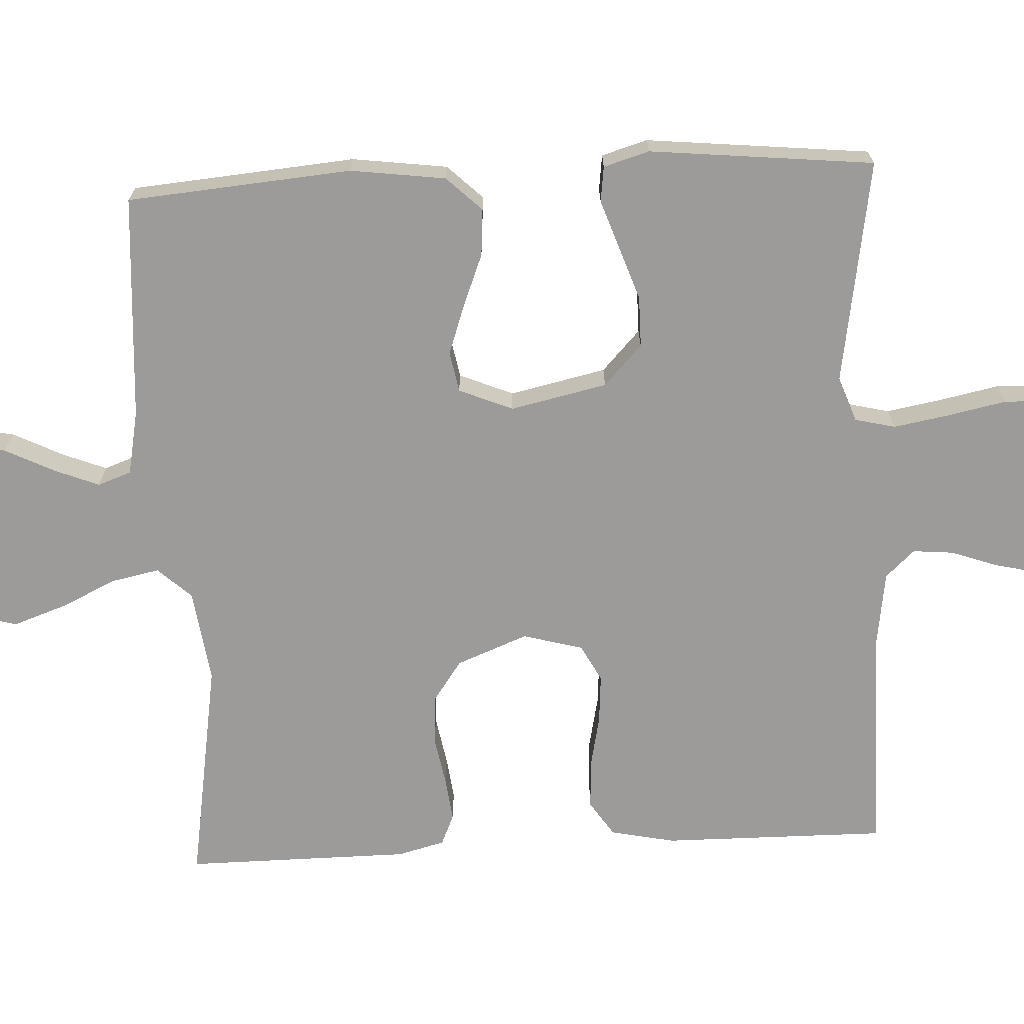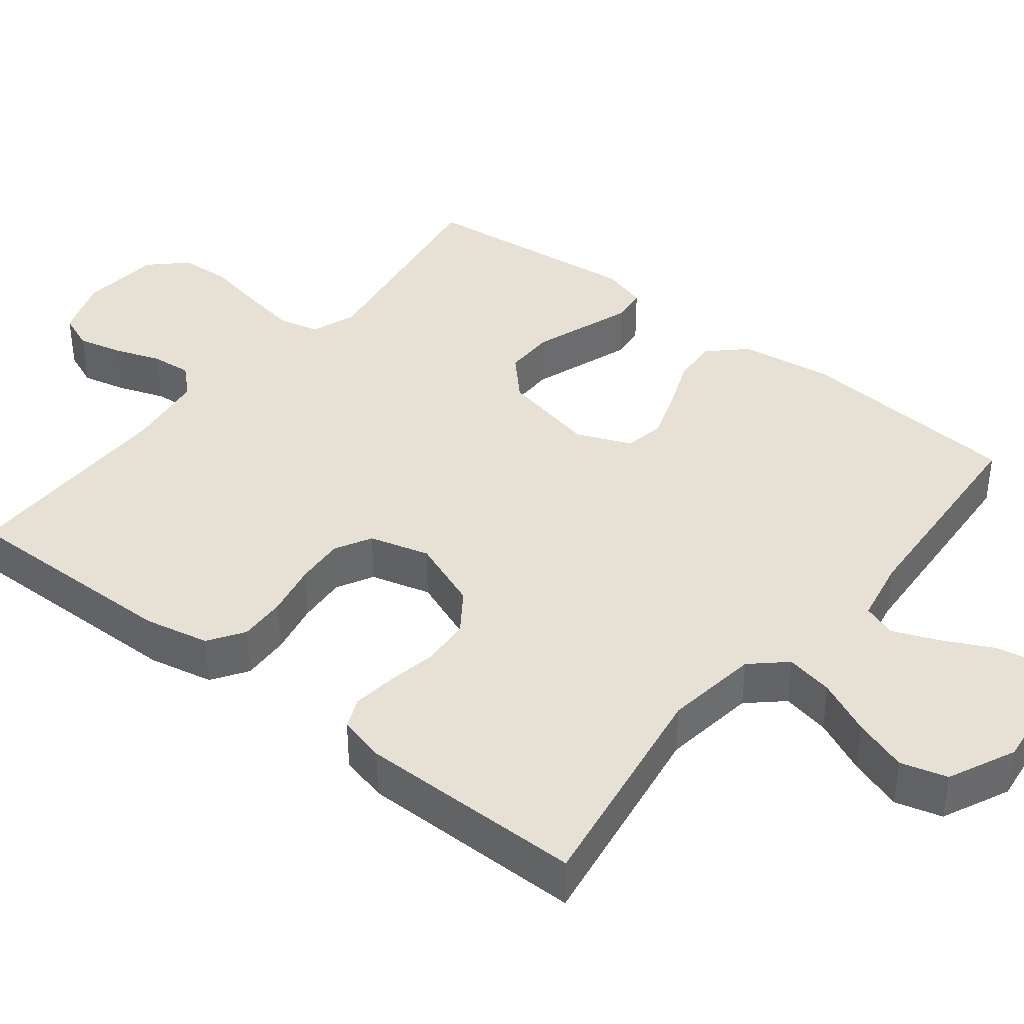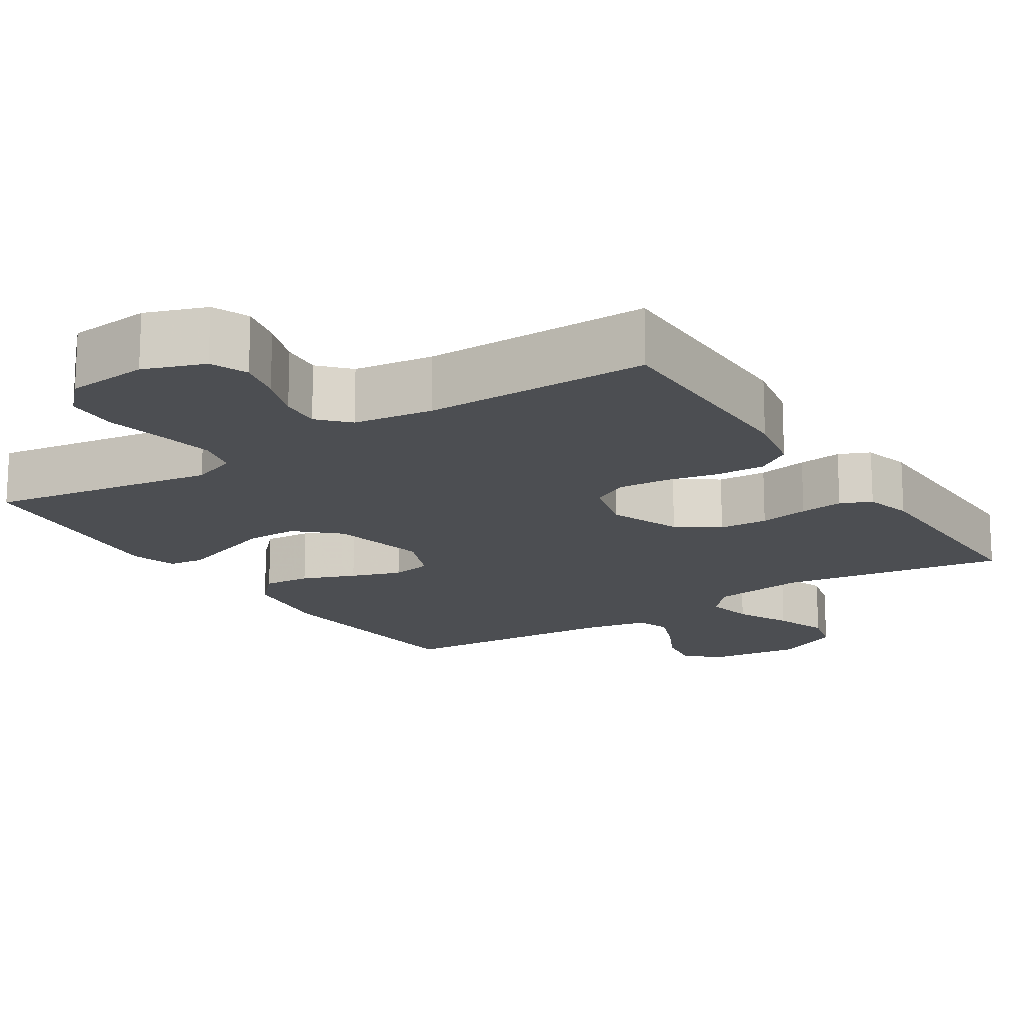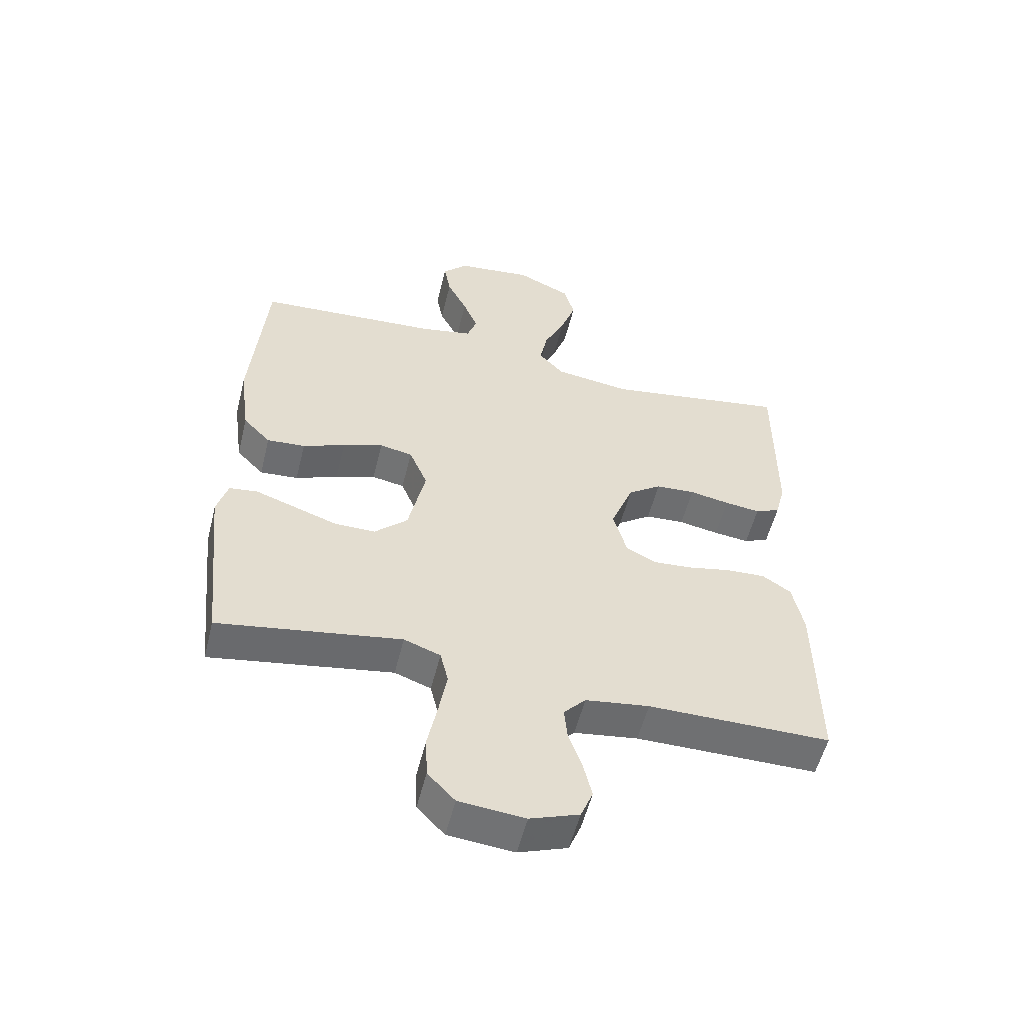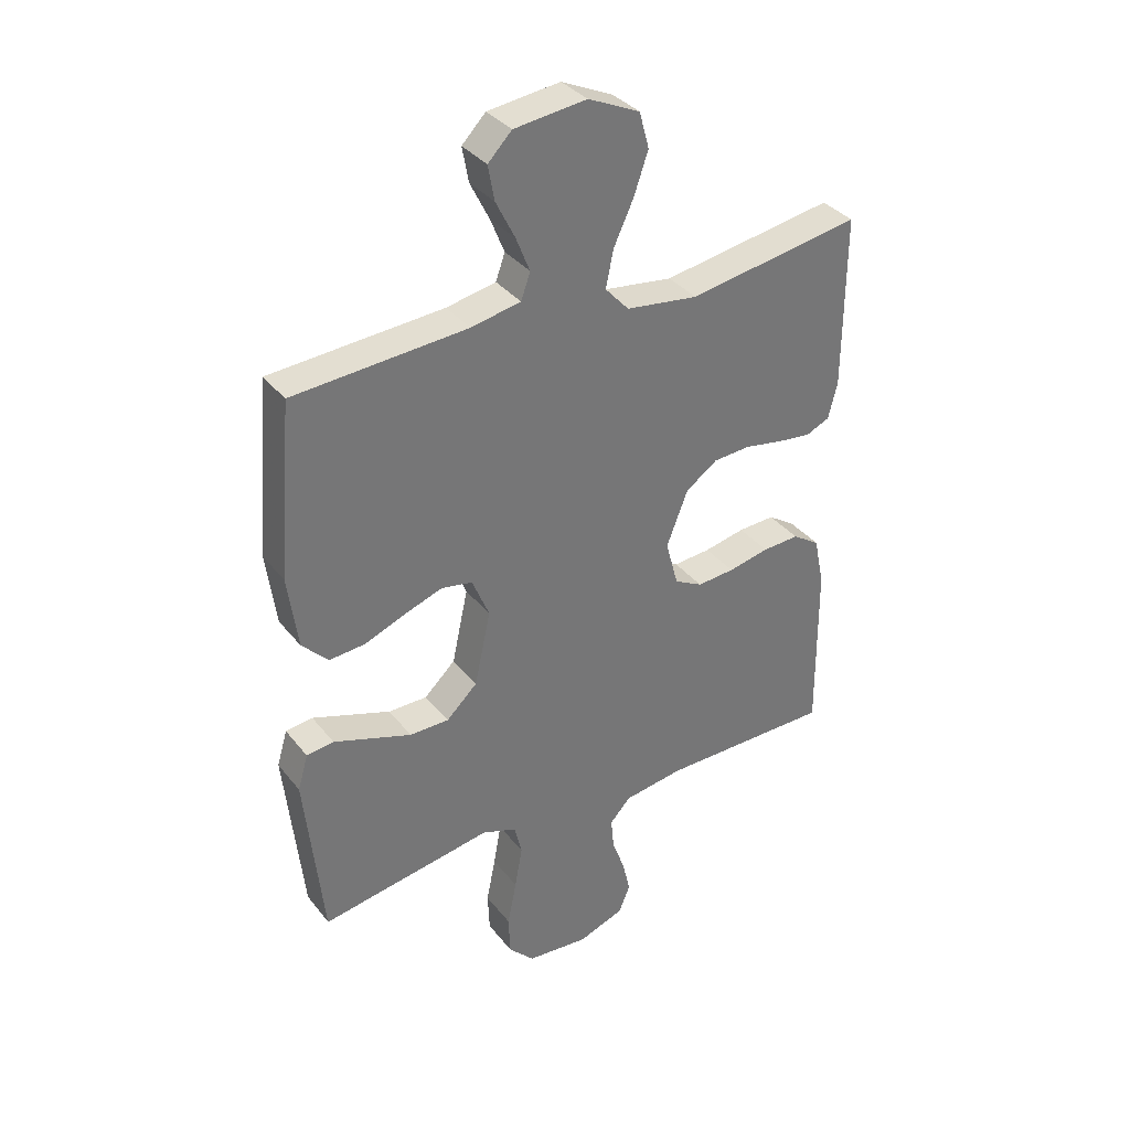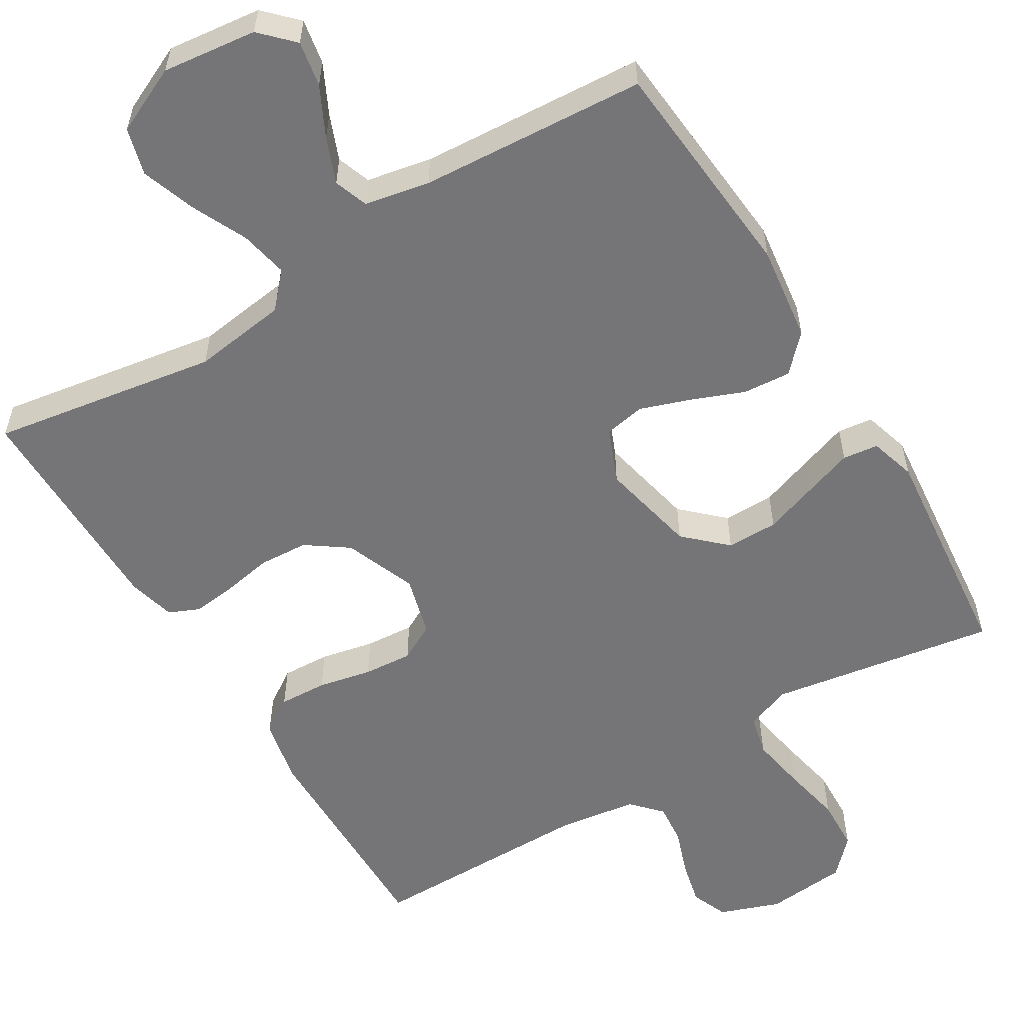
<metadata>
{"format":"obj","ext":"obj","renderer":"f3d","projection":"perspective","resolution":1024,"background":"white","views":[{"elev":-69.8,"azim":92.9,"up":"+Y"},{"elev":39.2,"azim":-51.6,"up":"+Y"},{"elev":-16.7,"azim":-146.9,"up":"+Y"},{"elev":-54.8,"azim":166.1,"up":"+Z"},{"elev":35.4,"azim":147.1,"up":"+Z"},{"elev":-56.6,"azim":31.3,"up":"+Y"}]}
</metadata>
<code>
v -0.5 0.07 -0.5
v -0.497 0.07 -0.2
v -0.479 0.07 -0.114
v -0.432 0.07 -0.083
v -0.368 0.07 -0.086
v -0.297 0.07 -0.101
v -0.232 0.07 -0.106
v -0.183 0.07 -0.08
v -0.161 0.07 0
v -0.198 0.07 0.095
v -0.253 0.07 0.134
v -0.318 0.07 0.138
v -0.384 0.07 0.126
v -0.442 0.07 0.119
v -0.483 0.07 0.137
v -0.499 0.07 0.2
v -0.5 0.07 0.5
v -0.2 0.07 0.451
v -0.075 0.07 0.468
v -0.034 0.07 0.513
v -0.047 0.07 0.577
v -0.081 0.07 0.65
v -0.106 0.07 0.722
v -0.089 0.07 0.784
v 0 0.07 0.825
v 0.125 0.07 0.81
v 0.166 0.07 0.768
v 0.155 0.07 0.708
v 0.122 0.07 0.642
v 0.098 0.07 0.582
v 0.114 0.07 0.537
v 0.2 0.07 0.52
v 0.5 0.07 0.5
v 0.525 0.07 0.2
v 0.508 0.07 0.073
v 0.463 0.07 0.026
v 0.4 0.07 0.031
v 0.33 0.07 0.059
v 0.264 0.07 0.082
v 0.21 0.07 0.072
v 0.18 0.07 0
v 0.208 0.07 -0.129
v 0.262 0.07 -0.18
v 0.33 0.07 -0.18
v 0.402 0.07 -0.155
v 0.466 0.07 -0.133
v 0.513 0.07 -0.139
v 0.531 0.07 -0.2
v 0.5 0.07 -0.5
v 0.2 0.07 -0.451
v 0.14 0.07 -0.473
v 0.127 0.07 -0.527
v 0.14 0.07 -0.601
v 0.156 0.07 -0.68
v 0.153 0.07 -0.75
v 0.108 0.07 -0.797
v 0 0.07 -0.807
v -0.08 0.07 -0.778
v -0.1 0.07 -0.729
v -0.086 0.07 -0.67
v -0.064 0.07 -0.608
v -0.059 0.07 -0.554
v -0.095 0.07 -0.515
v -0.2 0.07 -0.5
v -0.5 0 -0.5
v -0.497 0 -0.2
v -0.479 0 -0.114
v -0.432 0 -0.083
v -0.368 0 -0.086
v -0.297 0 -0.101
v -0.232 0 -0.106
v -0.183 0 -0.08
v -0.161 0 0
v -0.198 0 0.095
v -0.253 0 0.134
v -0.318 0 0.138
v -0.384 0 0.126
v -0.442 0 0.119
v -0.483 0 0.137
v -0.499 0 0.2
v -0.5 0 0.5
v -0.2 0 0.451
v -0.075 0 0.468
v -0.034 0 0.513
v -0.047 0 0.577
v -0.081 0 0.65
v -0.106 0 0.722
v -0.089 0 0.784
v 0 0 0.825
v 0.125 0 0.81
v 0.166 0 0.768
v 0.155 0 0.708
v 0.122 0 0.642
v 0.098 0 0.582
v 0.114 0 0.537
v 0.2 0 0.52
v 0.5 0 0.5
v 0.525 0 0.2
v 0.508 0 0.073
v 0.463 0 0.026
v 0.4 0 0.031
v 0.33 0 0.059
v 0.264 0 0.082
v 0.21 0 0.072
v 0.18 0 0
v 0.208 0 -0.129
v 0.262 0 -0.18
v 0.33 0 -0.18
v 0.402 0 -0.155
v 0.466 0 -0.133
v 0.513 0 -0.139
v 0.531 0 -0.2
v 0.5 0 -0.5
v 0.2 0 -0.451
v 0.14 0 -0.473
v 0.127 0 -0.527
v 0.14 0 -0.601
v 0.156 0 -0.68
v 0.153 0 -0.75
v 0.108 0 -0.797
v 0 0 -0.807
v -0.08 0 -0.778
v -0.1 0 -0.729
v -0.086 0 -0.67
v -0.064 0 -0.608
v -0.059 0 -0.554
v -0.095 0 -0.515
v -0.2 0 -0.5
f 58 59 60 61
f 56 57 58 61
f 56 61 62
f 53 54 55 56
f 52 53 56 62
f 51 52 62 63
f 47 48 49 50
f 44 45 46 47
f 44 47 50 51
f 35 36 37 38
f 35 38 39
f 32 33 34 35
f 31 32 35 39
f 30 31 39 40
f 26 27 28 29
f 26 29 30
f 25 26 30
f 21 22 23 24
f 20 21 24 25
f 15 16 17 18
f 15 18 19
f 12 13 14 15
f 12 15 19
f 11 12 19 20
f 3 4 5 6
f 3 6 7
f 64 1 2 3
f 64 3 7
f 63 64 7 8
f 43 44 51 63
f 42 43 63 8
f 41 42 8 9
f 40 41 9 10
f 20 25 30 40
f 10 11 20 40
f 125 124 123 122
f 125 122 121 120
f 126 125 120
f 120 119 118 117
f 126 120 117 116
f 127 126 116 115
f 114 113 112 111
f 111 110 109 108
f 115 114 111 108
f 102 101 100 99
f 103 102 99
f 99 98 97 96
f 103 99 96 95
f 104 103 95 94
f 93 92 91 90
f 94 93 90
f 94 90 89
f 88 87 86 85
f 89 88 85 84
f 82 81 80 79
f 83 82 79
f 79 78 77 76
f 83 79 76
f 84 83 76 75
f 70 69 68 67
f 71 70 67
f 67 66 65 128
f 71 67 128
f 72 71 128 127
f 127 115 108 107
f 72 127 107 106
f 73 72 106 105
f 74 73 105 104
f 104 94 89 84
f 104 84 75 74
f 1 65 66 2
f 2 66 67 3
f 3 67 68 4
f 4 68 69 5
f 5 69 70 6
f 6 70 71 7
f 7 71 72 8
f 8 72 73 9
f 9 73 74 10
f 10 74 75 11
f 11 75 76 12
f 12 76 77 13
f 13 77 78 14
f 14 78 79 15
f 15 79 80 16
f 16 80 81 17
f 17 81 82 18
f 18 82 83 19
f 19 83 84 20
f 20 84 85 21
f 21 85 86 22
f 22 86 87 23
f 23 87 88 24
f 24 88 89 25
f 25 89 90 26
f 26 90 91 27
f 27 91 92 28
f 28 92 93 29
f 29 93 94 30
f 30 94 95 31
f 31 95 96 32
f 32 96 97 33
f 33 97 98 34
f 34 98 99 35
f 35 99 100 36
f 36 100 101 37
f 37 101 102 38
f 38 102 103 39
f 39 103 104 40
f 40 104 105 41
f 41 105 106 42
f 42 106 107 43
f 43 107 108 44
f 44 108 109 45
f 45 109 110 46
f 46 110 111 47
f 47 111 112 48
f 48 112 113 49
f 49 113 114 50
f 50 114 115 51
f 51 115 116 52
f 52 116 117 53
f 53 117 118 54
f 54 118 119 55
f 55 119 120 56
f 56 120 121 57
f 57 121 122 58
f 58 122 123 59
f 59 123 124 60
f 60 124 125 61
f 61 125 126 62
f 62 126 127 63
f 63 127 128 64
f 64 128 65 1

</code>
